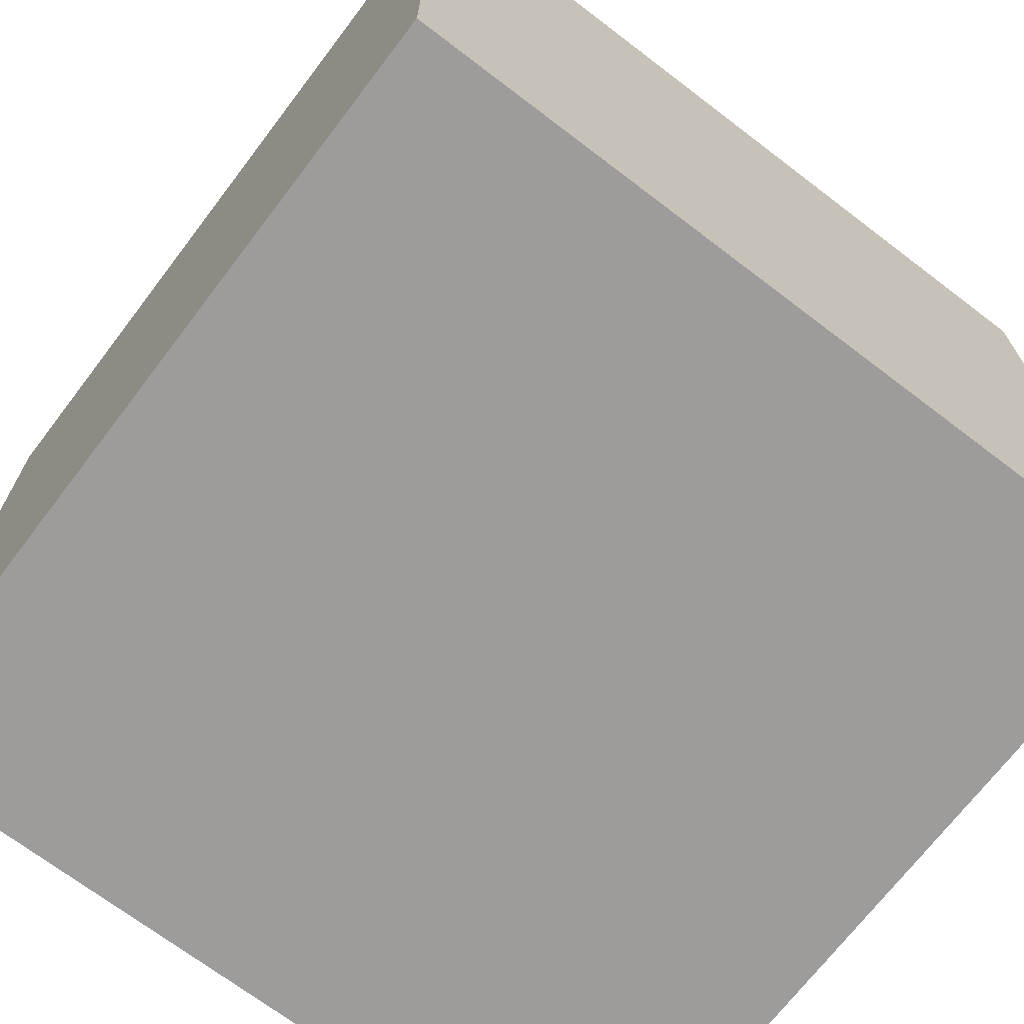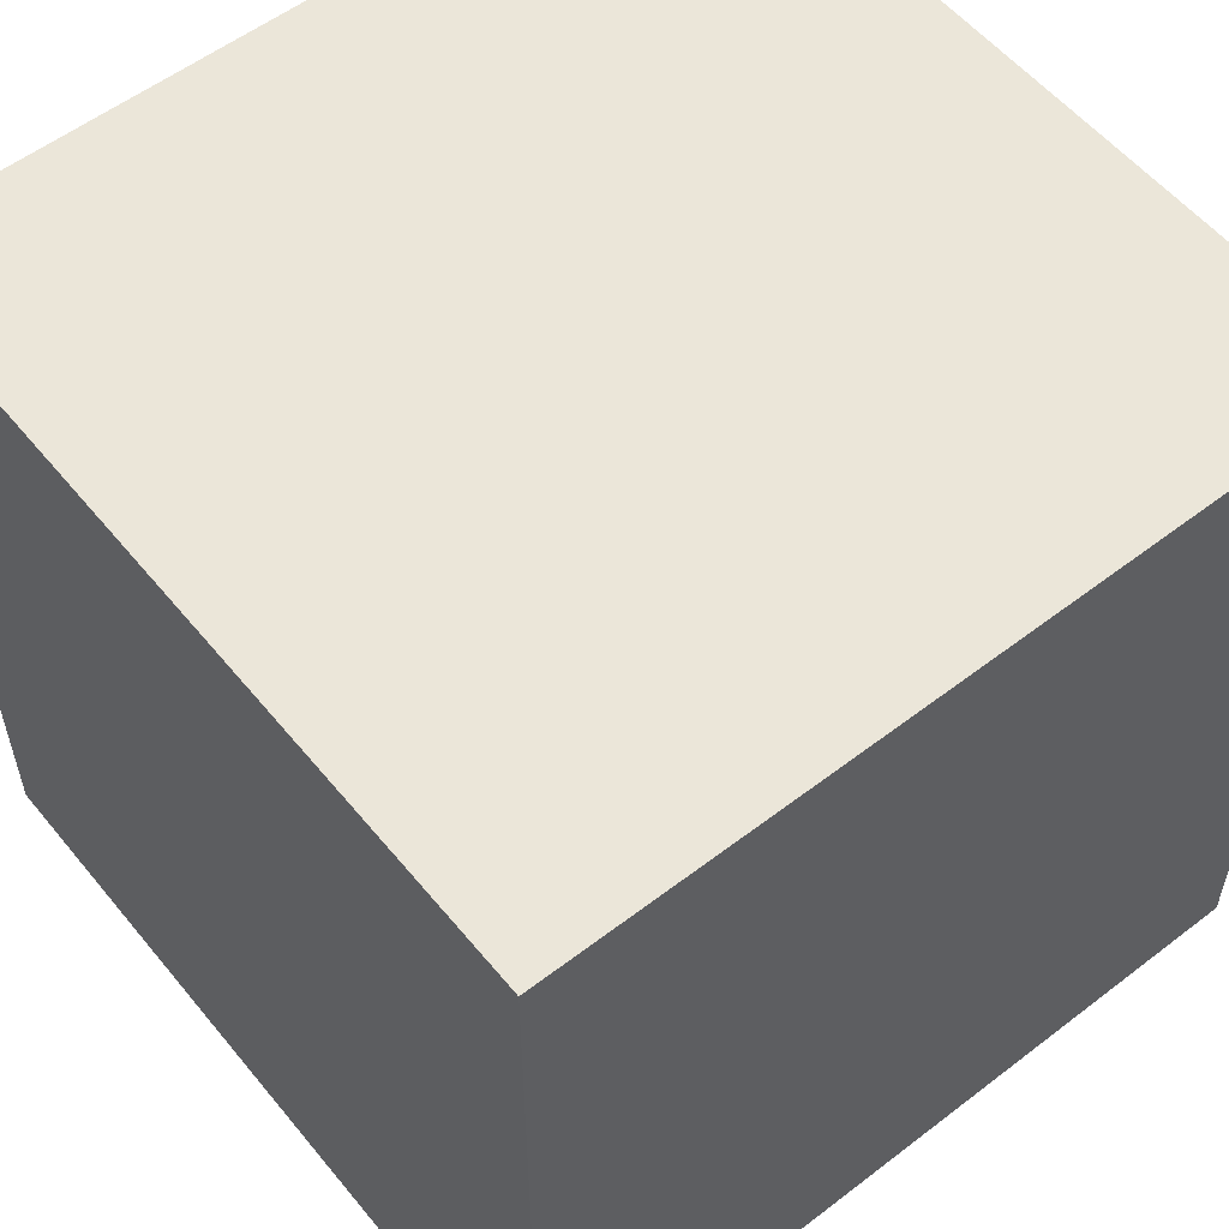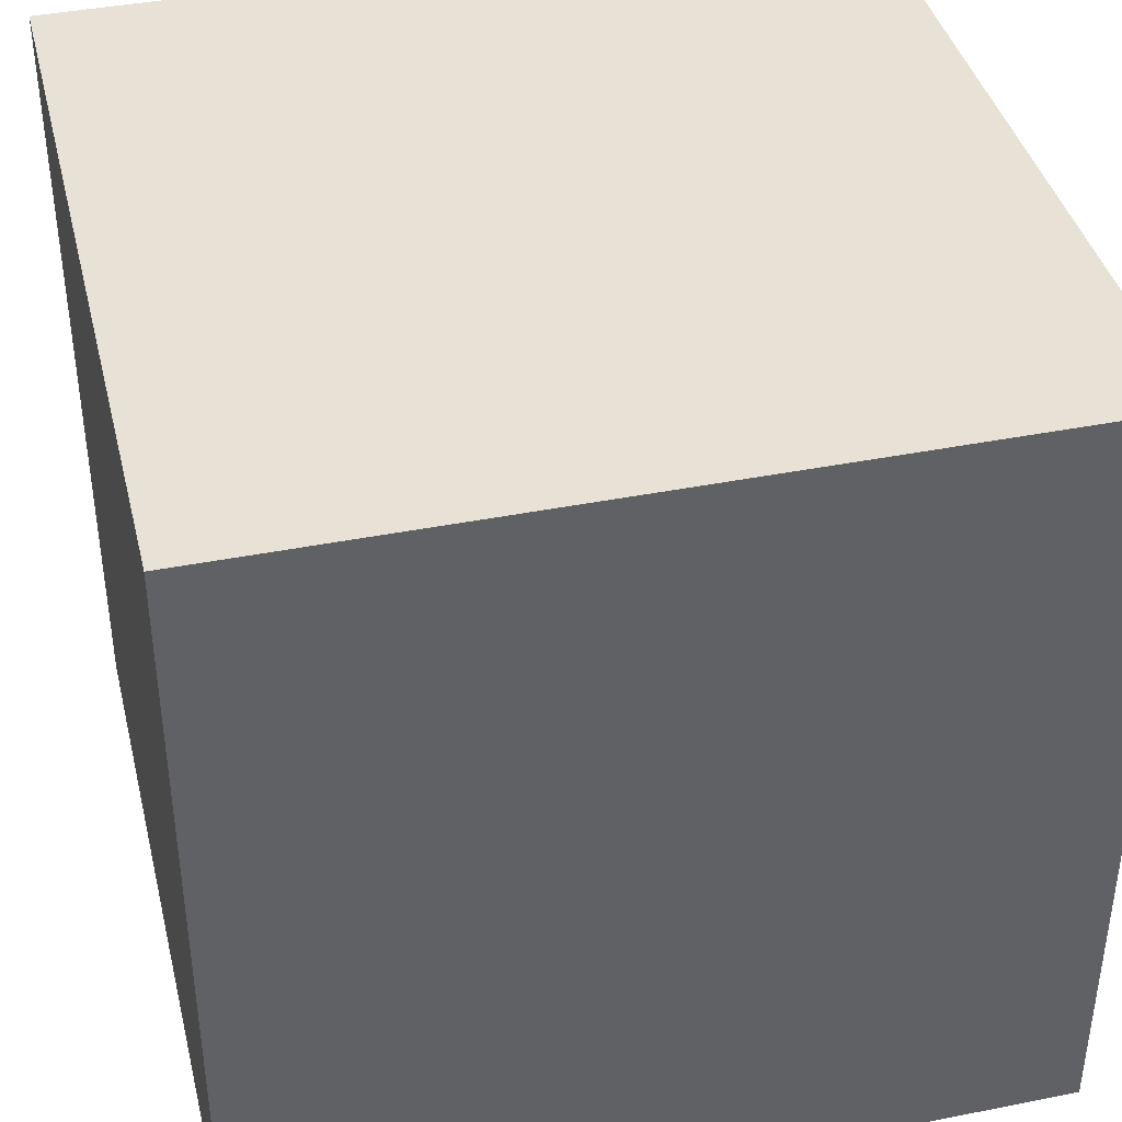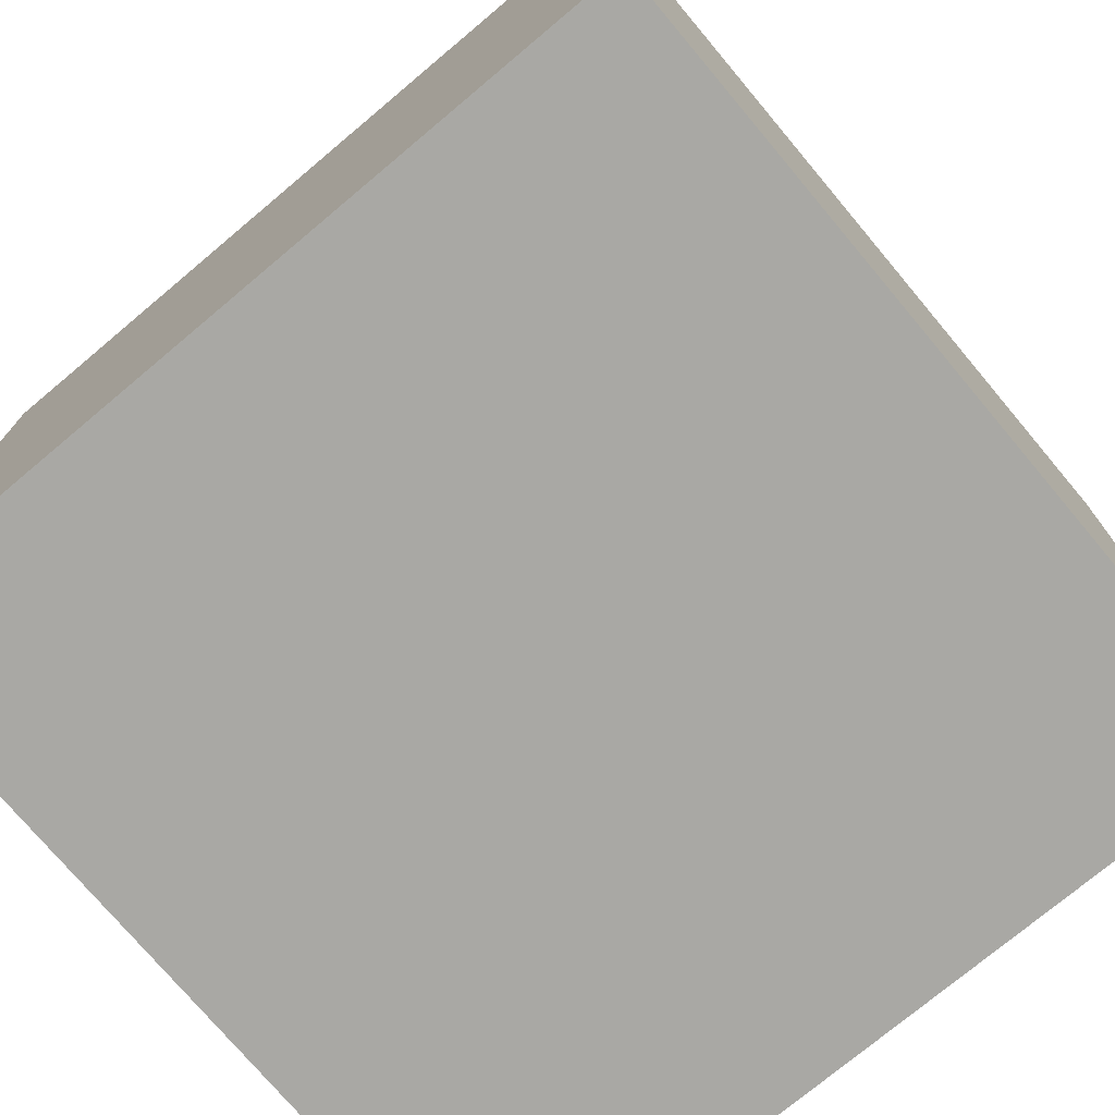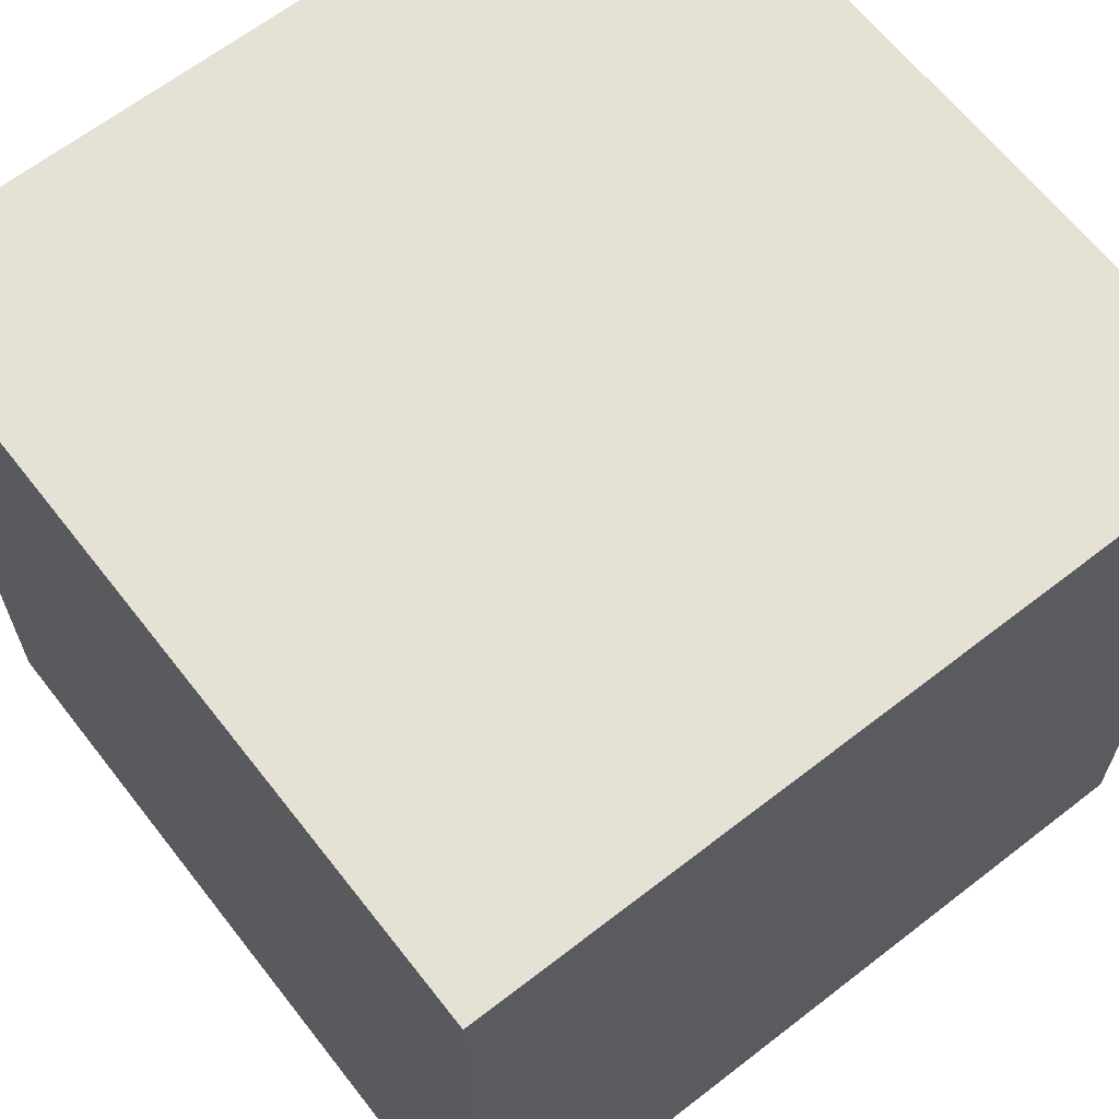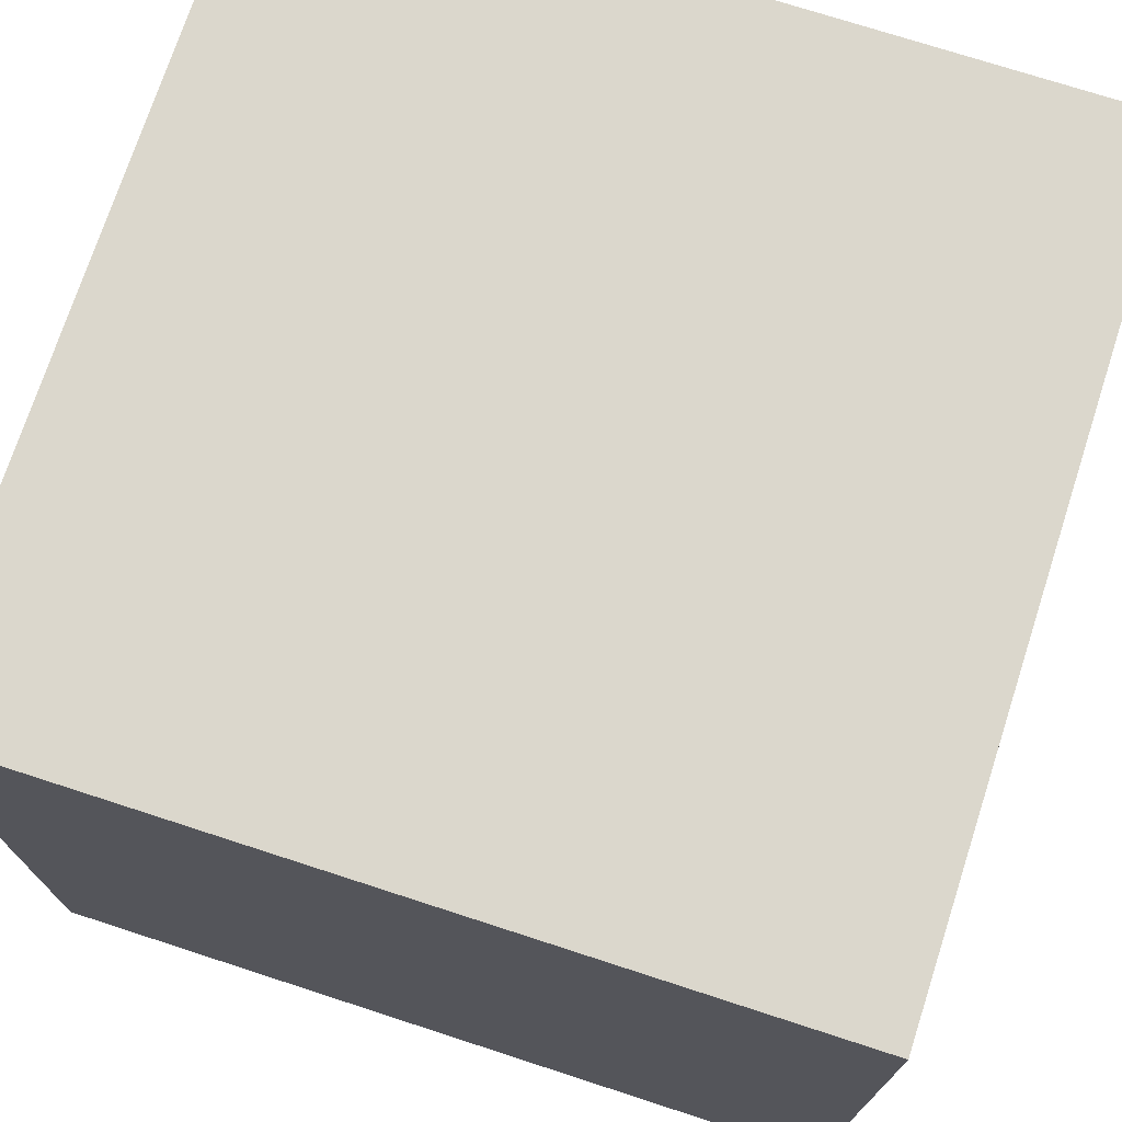
<metadata>
{"format":"obj","ext":"obj","renderer":"f3d","projection":"perspective","resolution":1024,"background":"white","views":[{"elev":-70.3,"azim":52.7,"up":"+Z"},{"elev":56.1,"azim":141.2,"up":"+Z"},{"elev":40.3,"azim":-13.7,"up":"+Y"},{"elev":-74.9,"azim":130.0,"up":"+Y"},{"elev":64.7,"azim":52.0,"up":"+Y"},{"elev":73.4,"azim":108.0,"up":"+Y"}]}
</metadata>
<code>
o Cube
v 1 -1 -1
v 1 -1 1
v 1 1 -1
v 1 1 1
v -1 -1 -1
v -1 -1 1
v -1 1 -1
v -1 1 1
f 1 5 7 3
f 4 3 7 8
f 8 7 5 6
f 6 2 4 8
f 2 1 3 4
f 6 5 1 2

</code>
